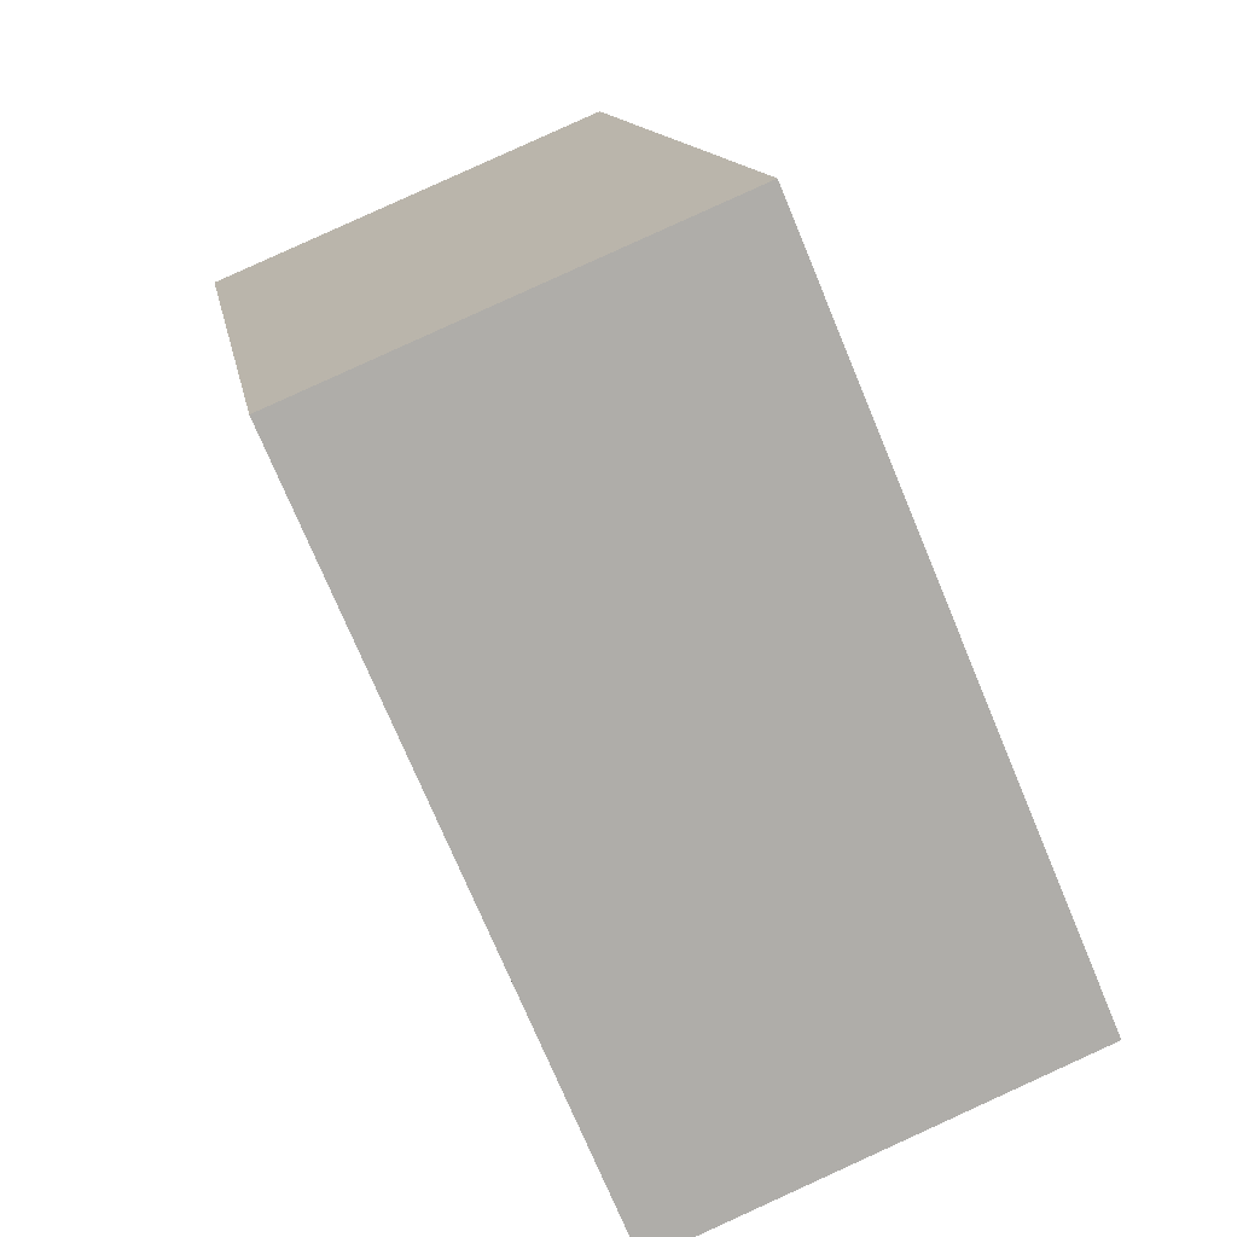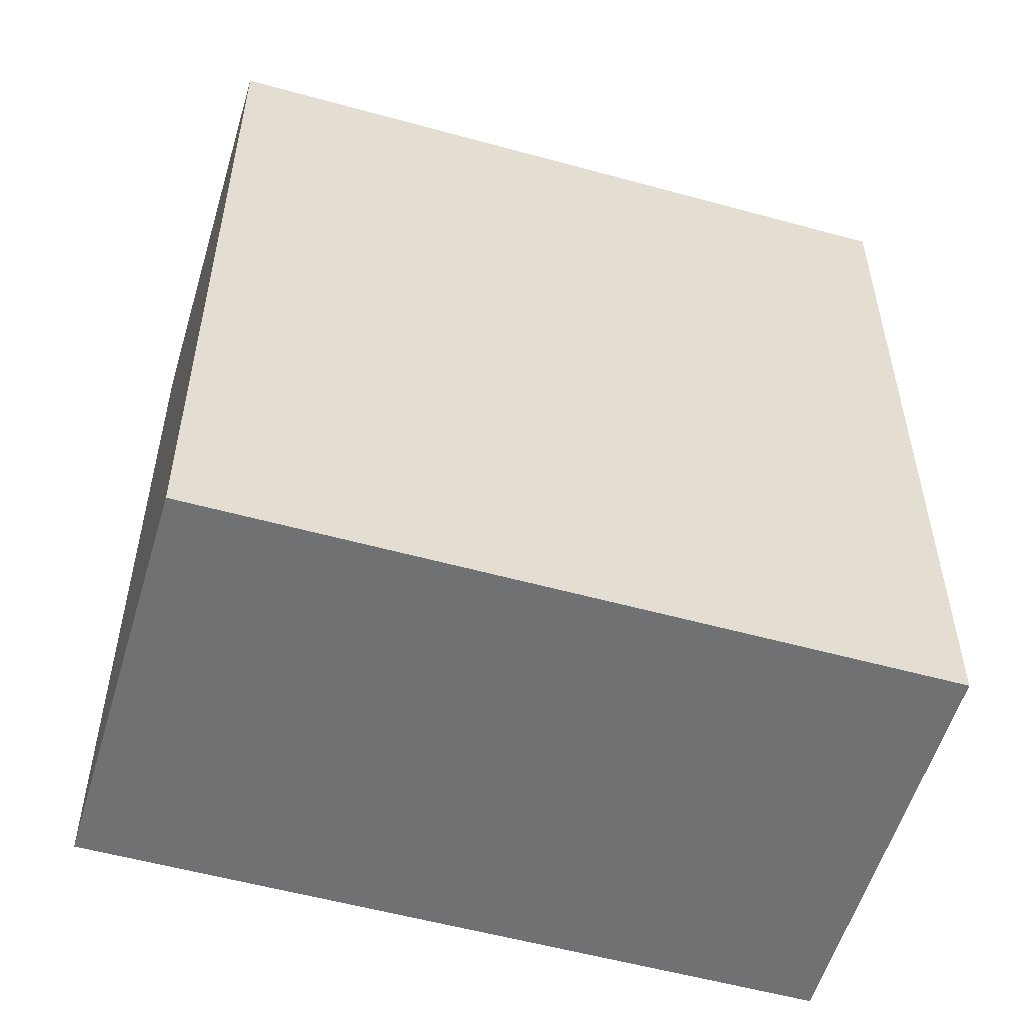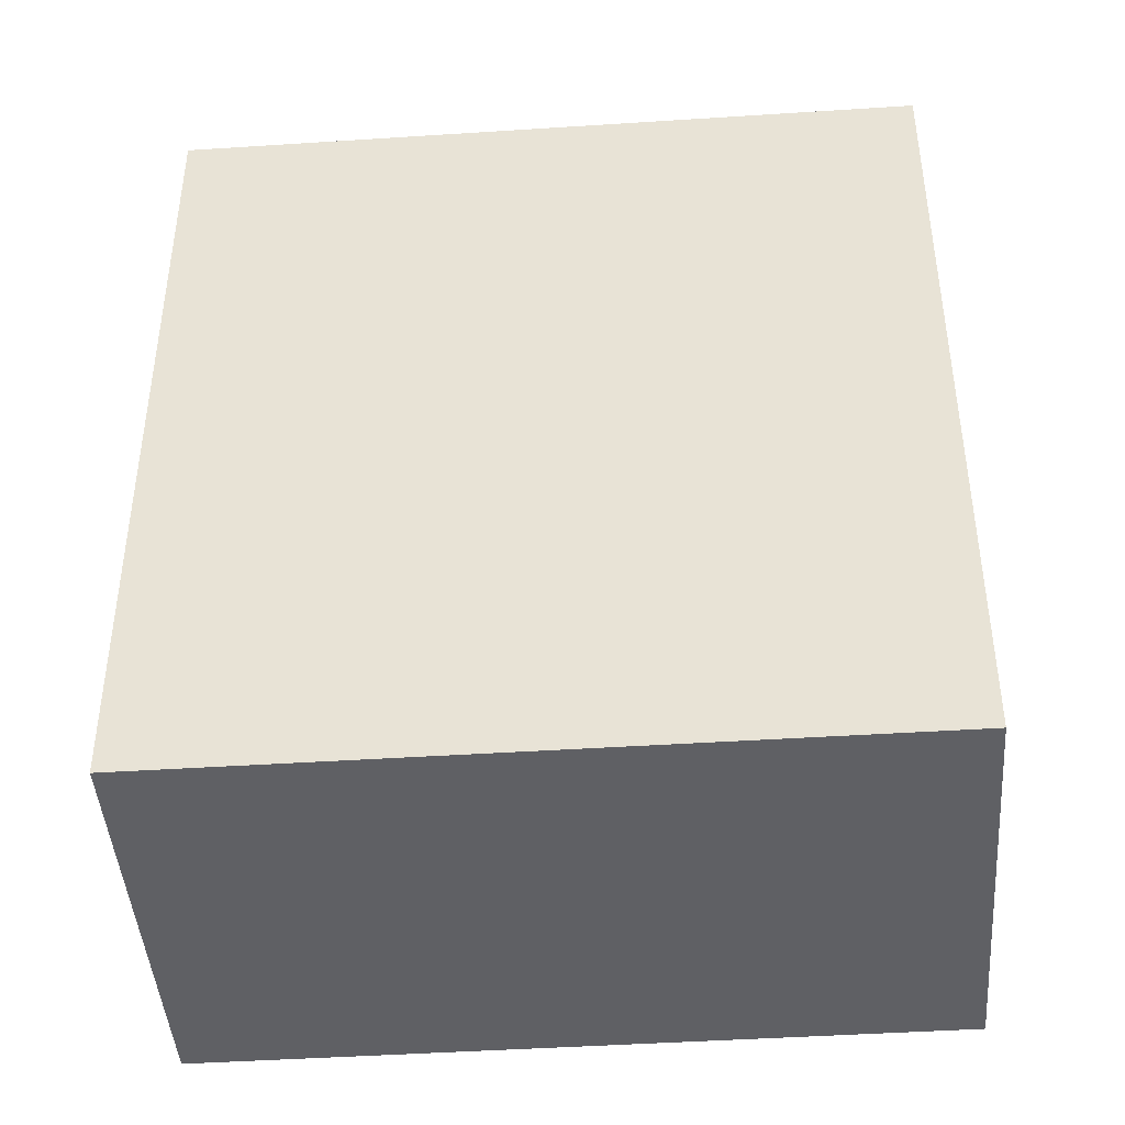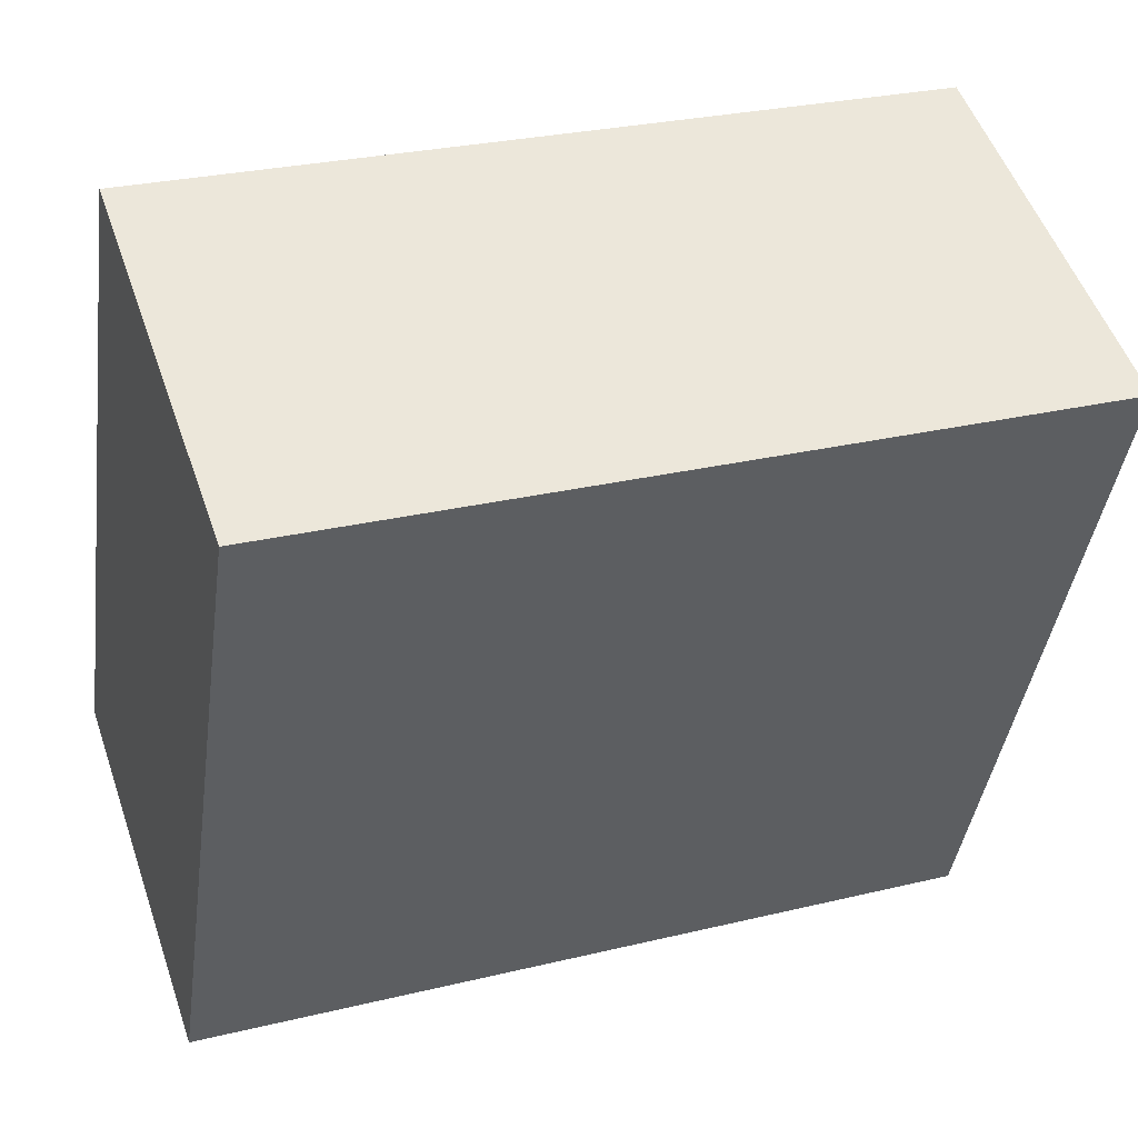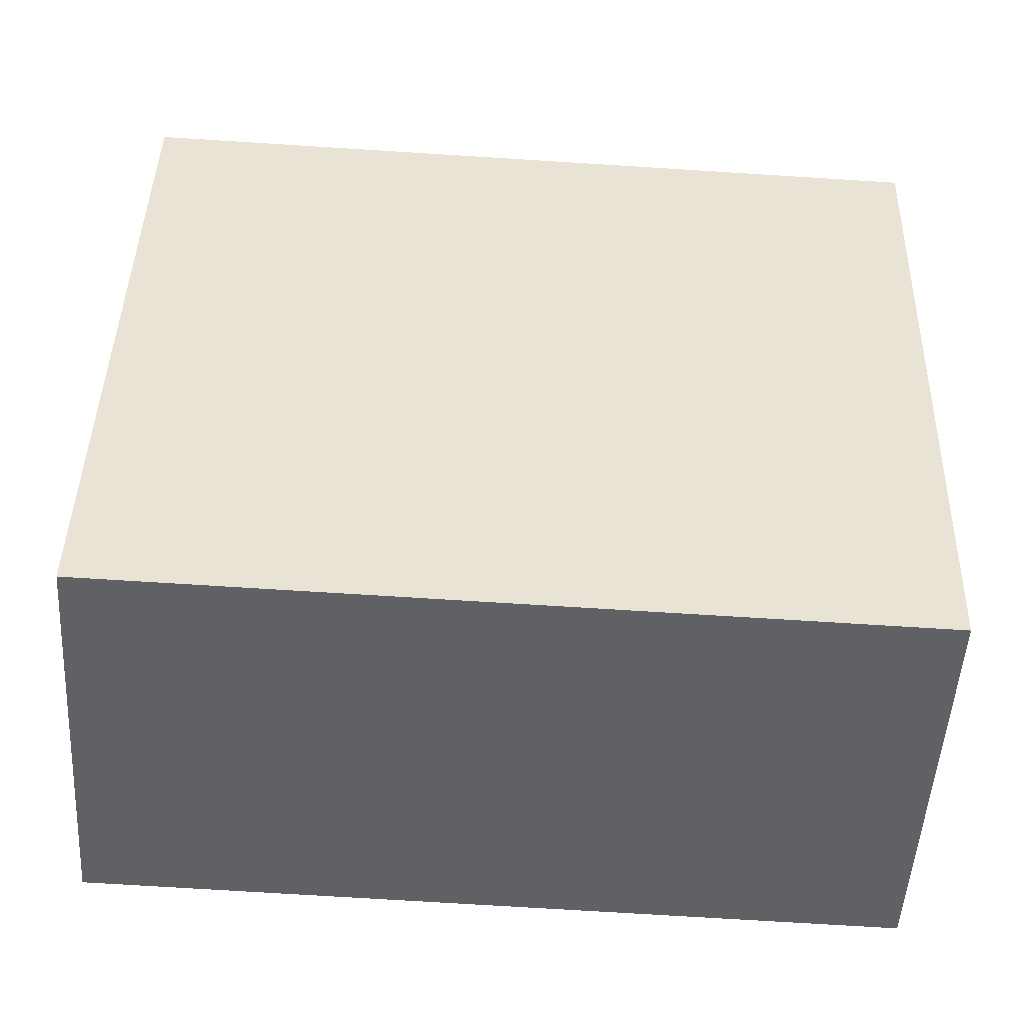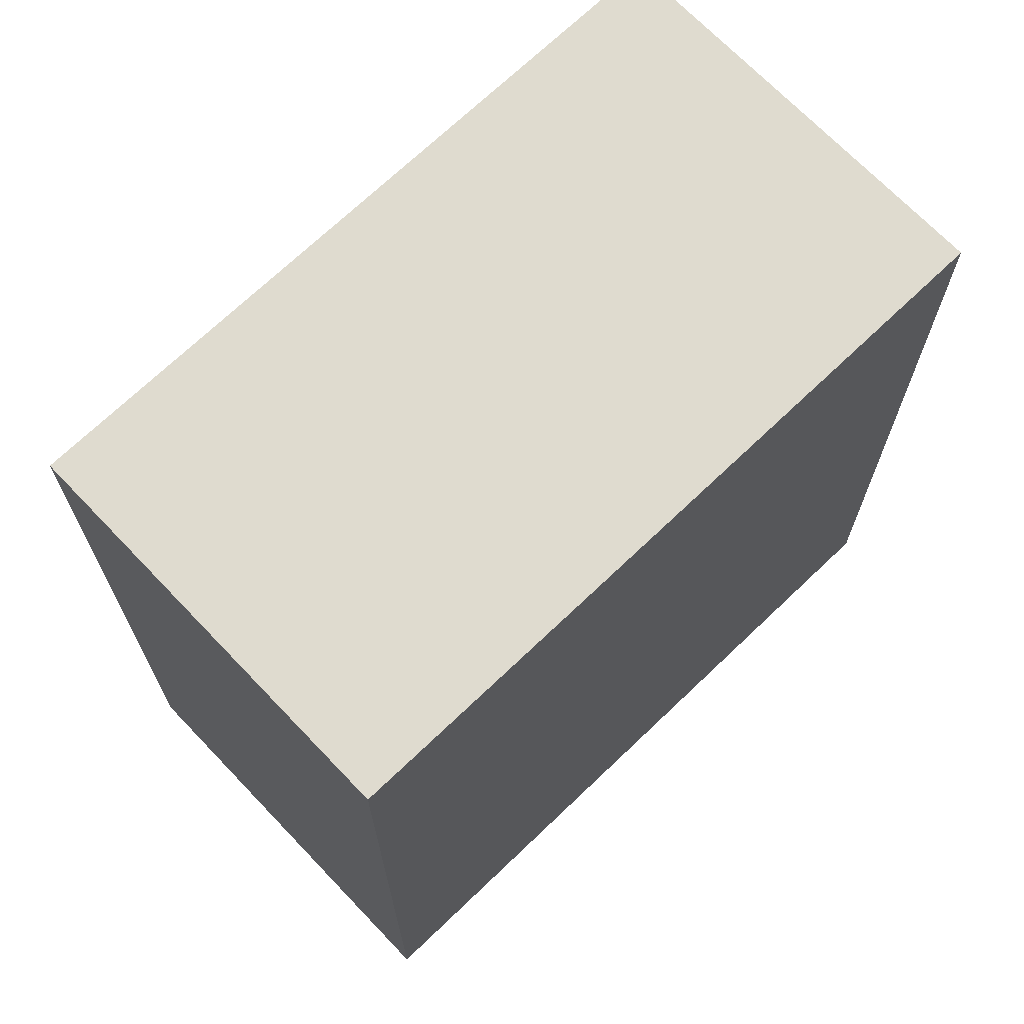
<metadata>
{"format":"obj","ext":"obj","renderer":"f3d","projection":"perspective","resolution":1024,"background":"white","views":[{"elev":13.1,"azim":-9.3,"up":"+Z"},{"elev":-55.1,"azim":-129.1,"up":"+Y"},{"elev":-44.3,"azim":71.5,"up":"+Y"},{"elev":27.4,"azim":-110.5,"up":"+Z"},{"elev":-72.0,"azim":-93.6,"up":"+Z"},{"elev":70.5,"azim":23.4,"up":"+Y"}]}
</metadata>
<code>
v  4.26 12.33 -10.1
v  5.727 12.33 2.426
v  9.999 12.33 -7.709
v  0 12.33 7.549e-16
v  9.999 4.72e-16 -7.709
v  4.26 6.182e-16 -10.1
v  0 0 0
v  5.727 -1.485e-16 2.426
g defaultobject
f 1 2 3
f 2 1 4
f 5 1 3
f 1 5 6
f 6 4 1
f 4 6 7
f 7 2 4
f 2 7 8
f 8 3 2
f 3 8 5
f 8 6 5
f 6 8 7

</code>
